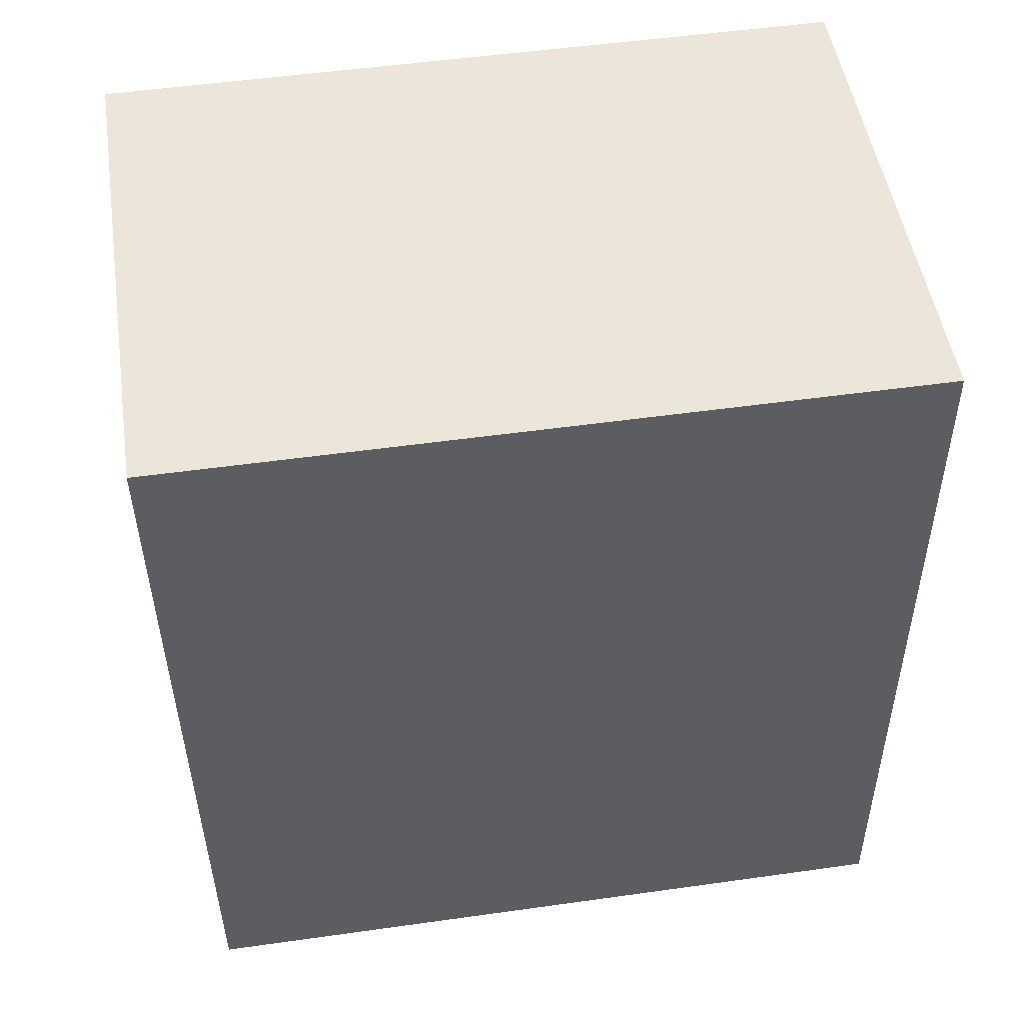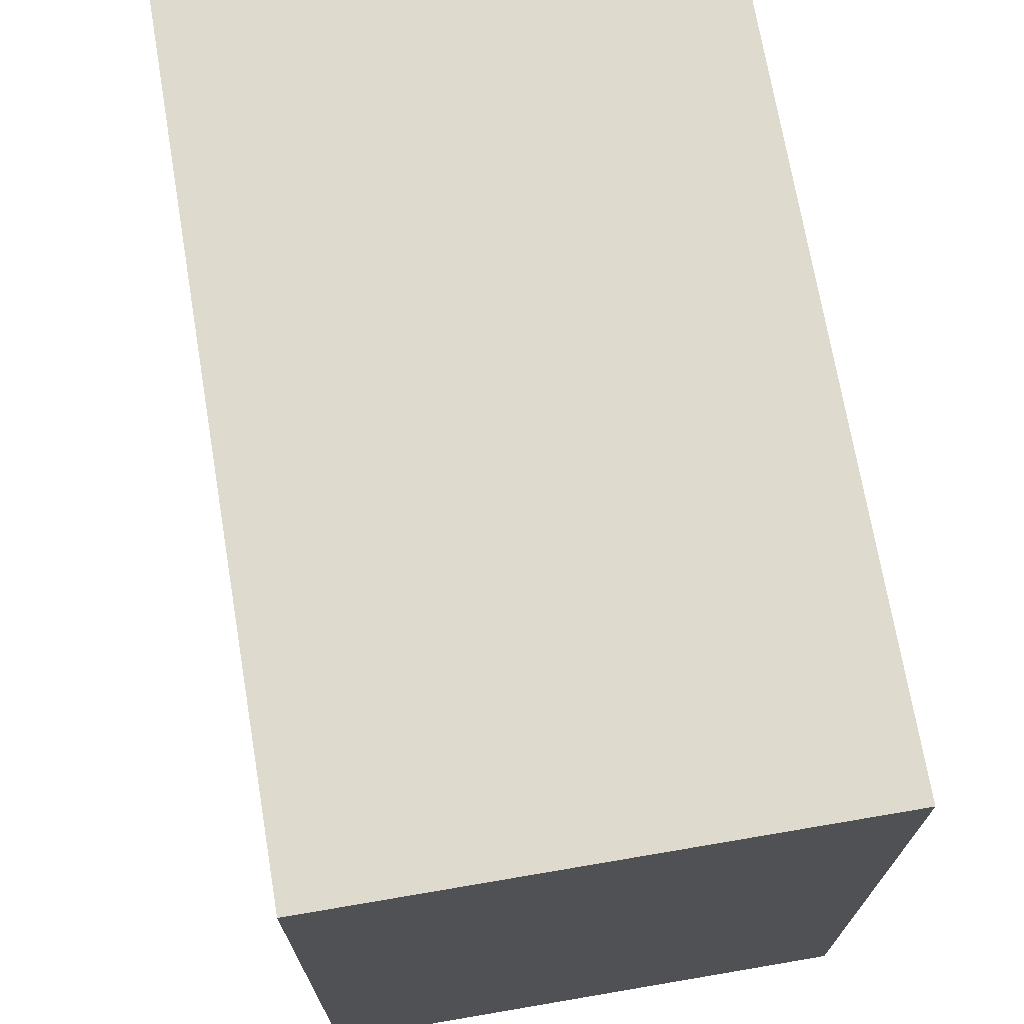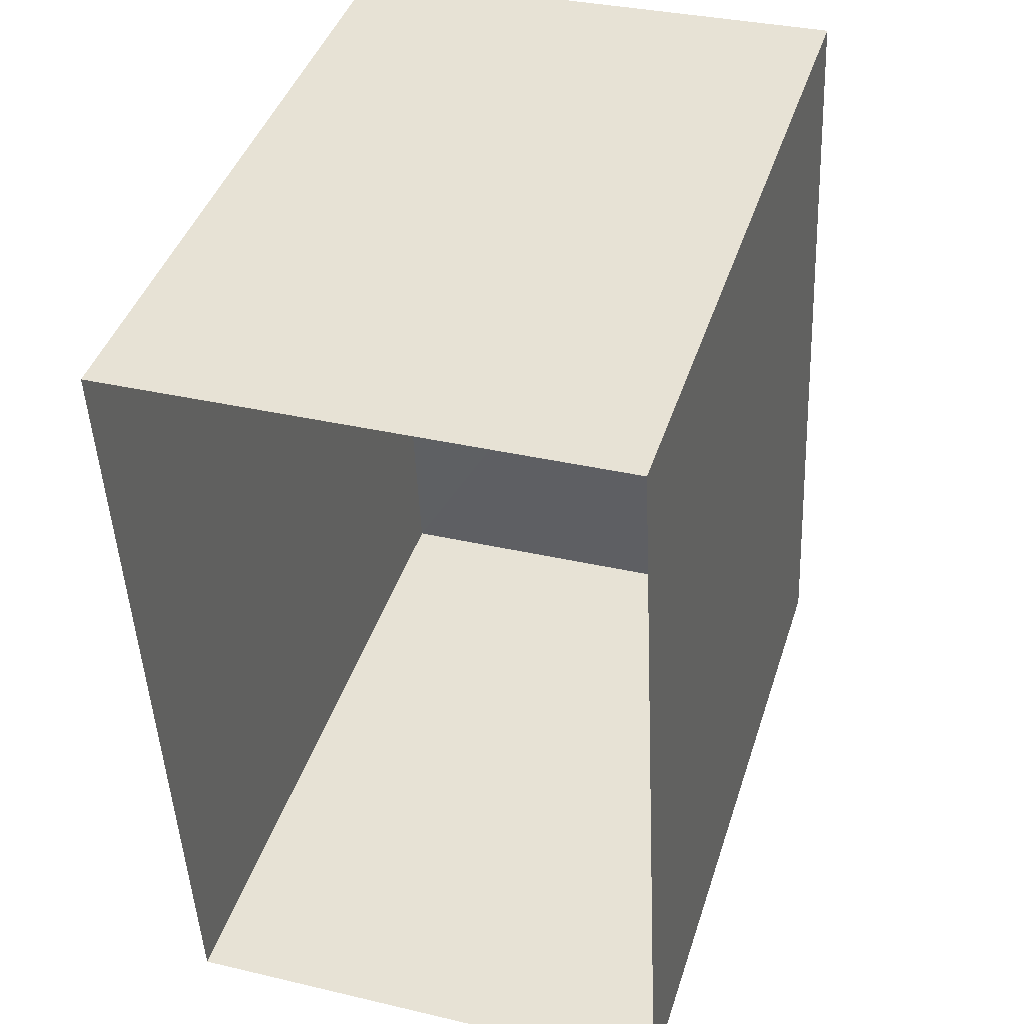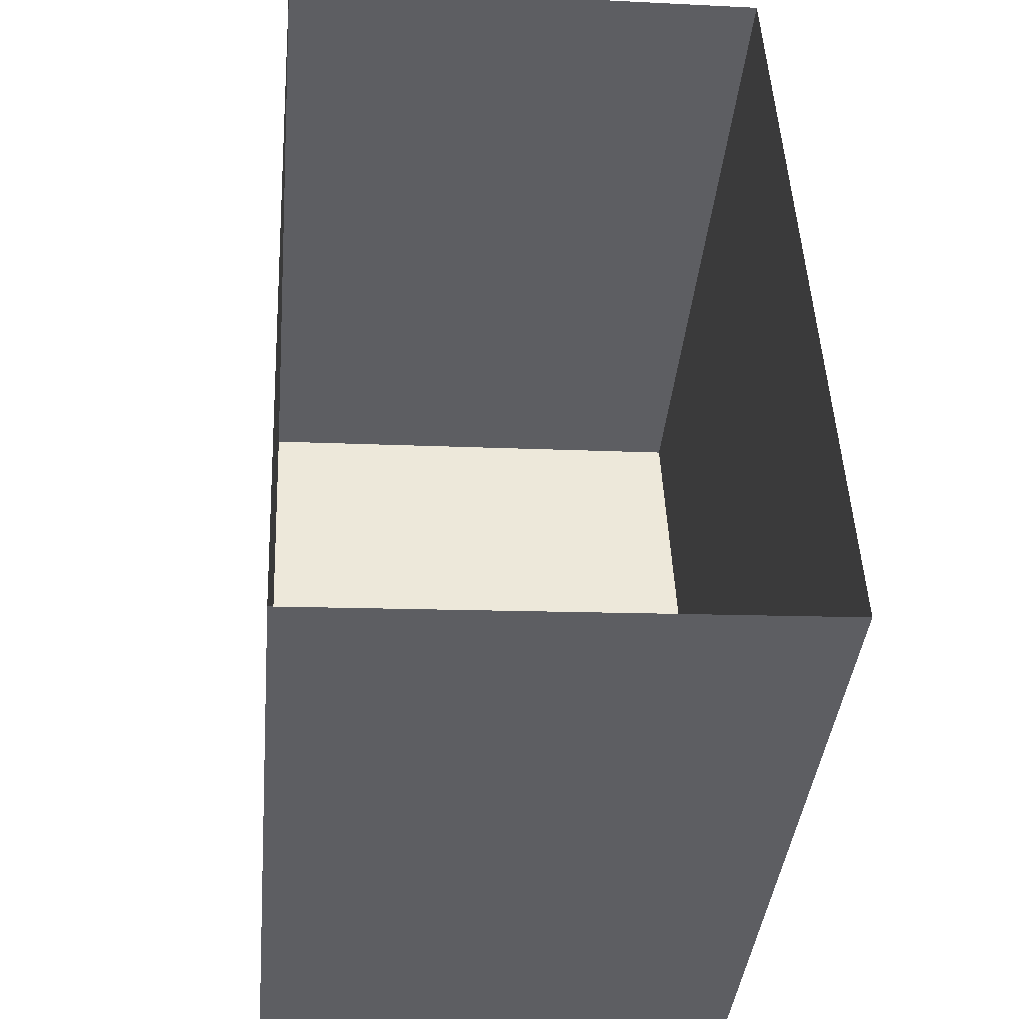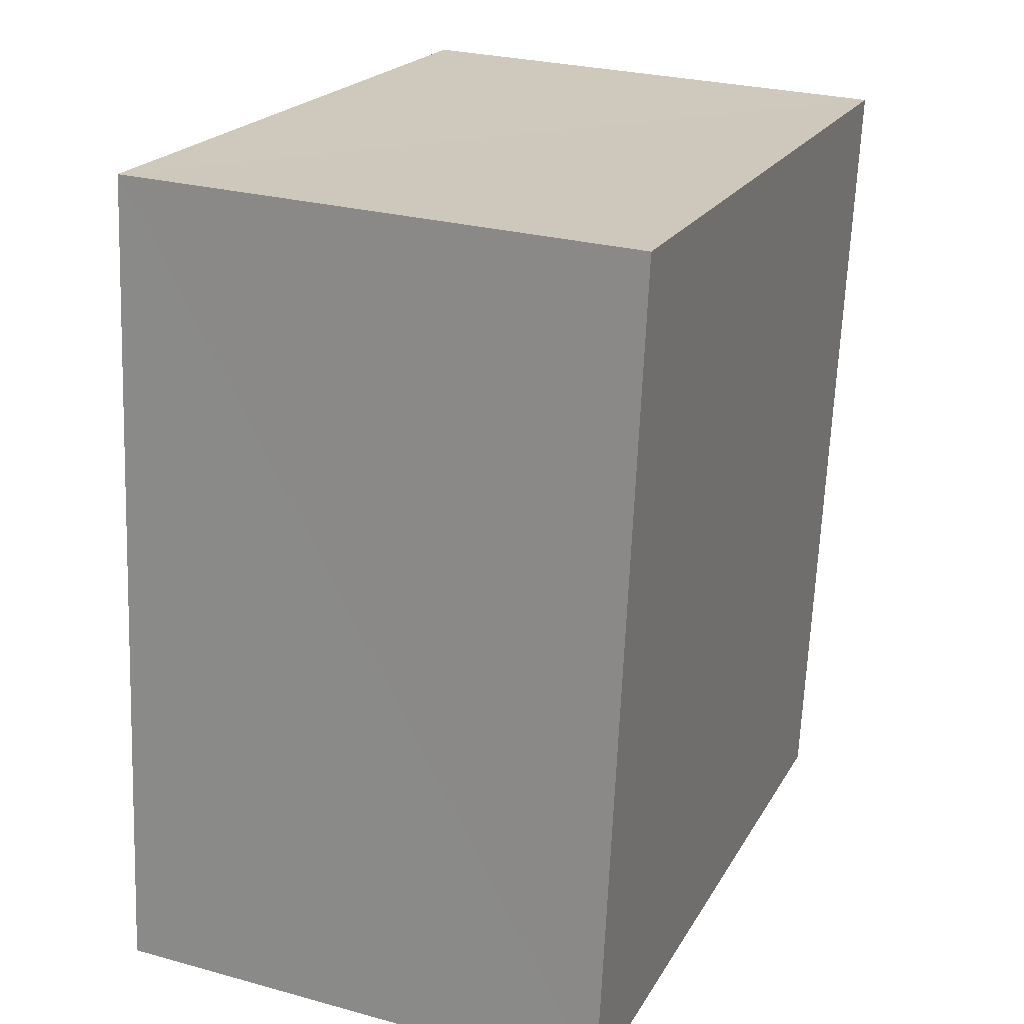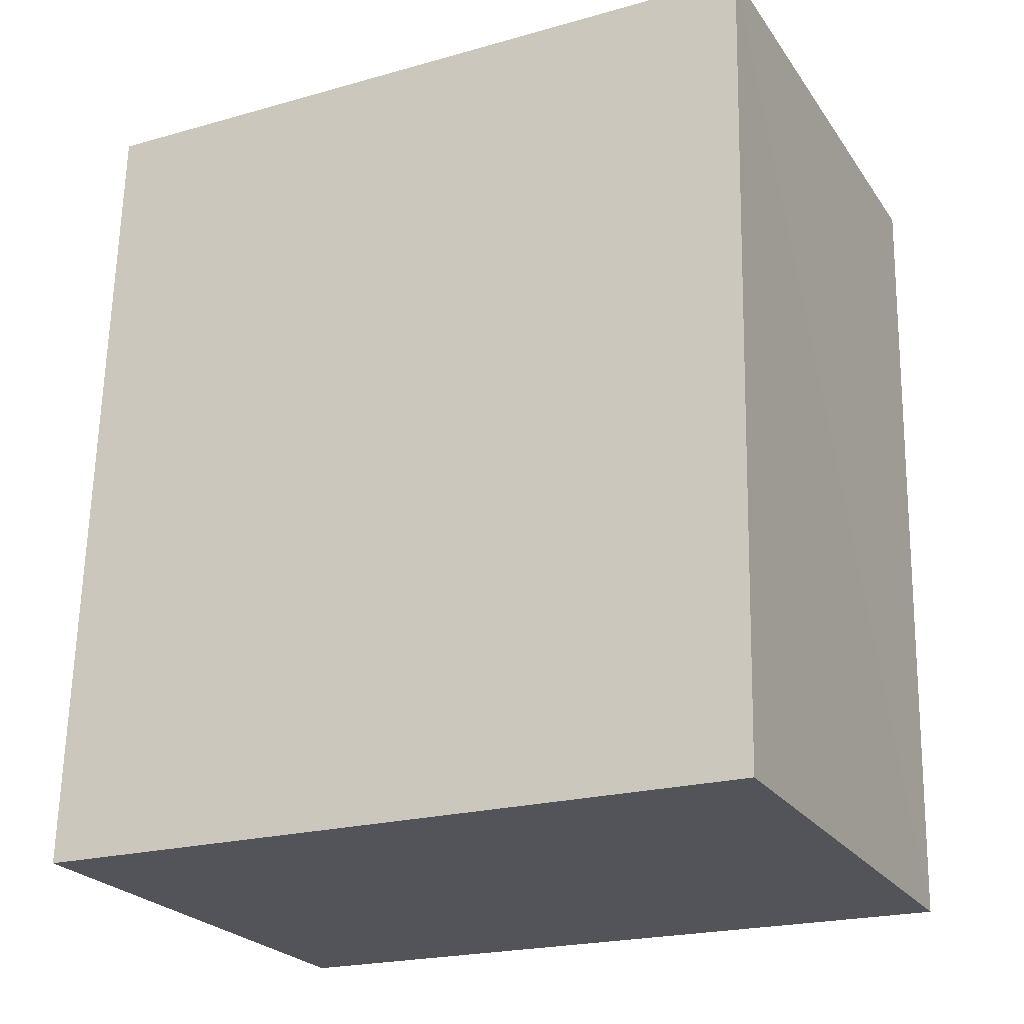
<metadata>
{"format":"obj","ext":"obj","renderer":"f3d","projection":"perspective","resolution":1024,"background":"white","views":[{"elev":52.8,"azim":-98.8,"up":"+Y"},{"elev":71.2,"azim":-12.0,"up":"+Z"},{"elev":42.5,"azim":-162.5,"up":"+Y"},{"elev":-39.9,"azim":174.6,"up":"+Y"},{"elev":21.1,"azim":22.5,"up":"+Y"},{"elev":-21.5,"azim":-63.5,"up":"+Y"}]}
</metadata>
<code>
v -3.731e+05 -1.051e+05 23.72
v -3.731e+05 -1.051e+05 23.71
v -3.731e+05 -1.051e+05 23.72
v -3.731e+05 -1.051e+05 23.71
v -3.731e+05 -1.051e+05 27.35
v -3.731e+05 -1.051e+05 27.35
v -3.731e+05 -1.051e+05 27.35
v -3.731e+05 -1.051e+05 27.35
f 1 2 3
f 1 4 2
f 5 6 7
f 8 5 7
f 5 2 4
f 5 8 2
f 7 3 2
f 8 7 2
f 6 1 3
f 7 6 3
f 6 4 1
f 6 5 4

</code>
